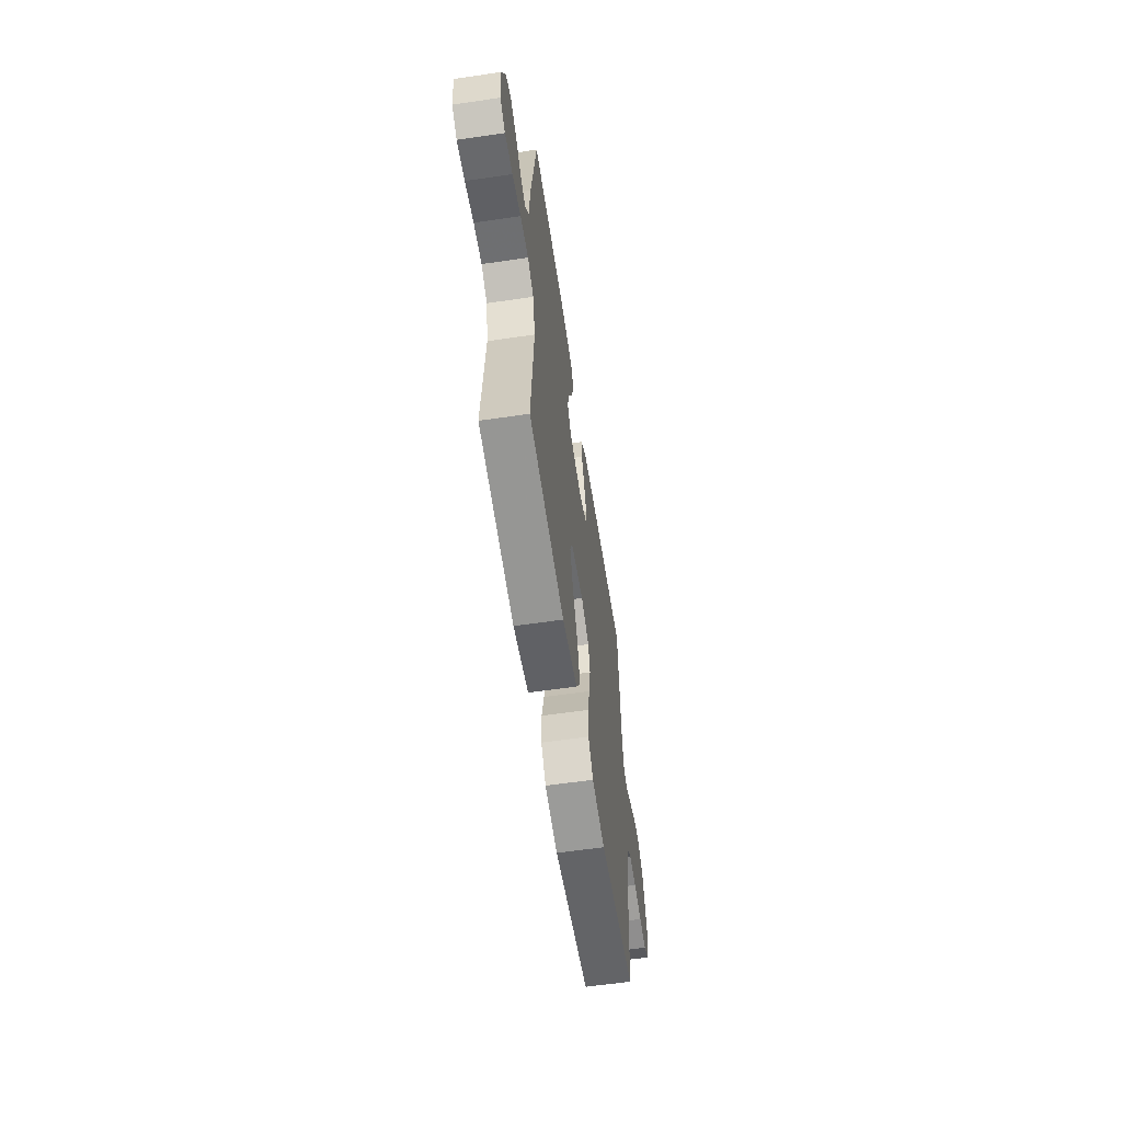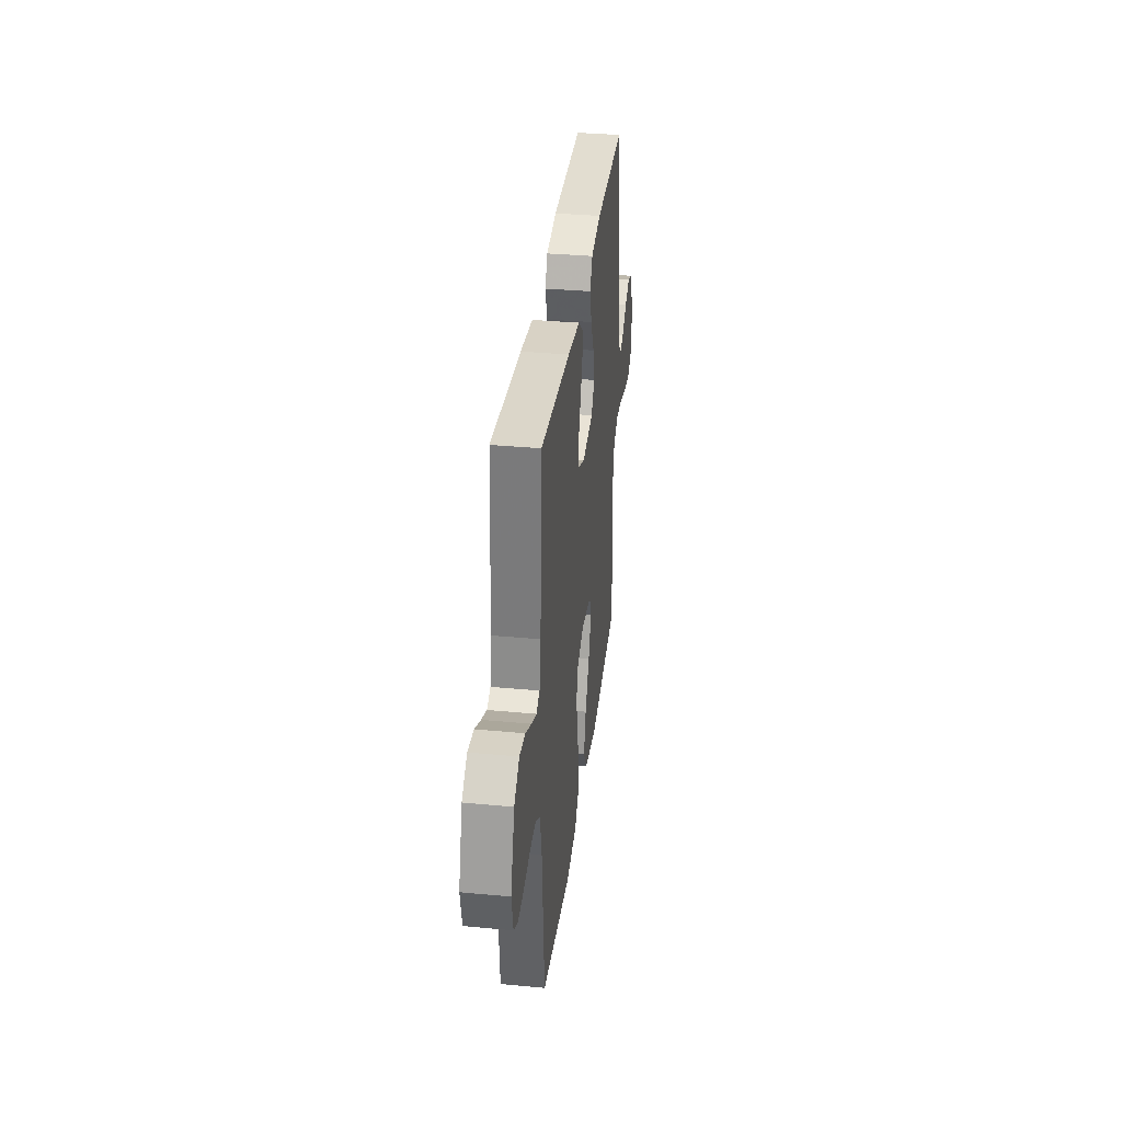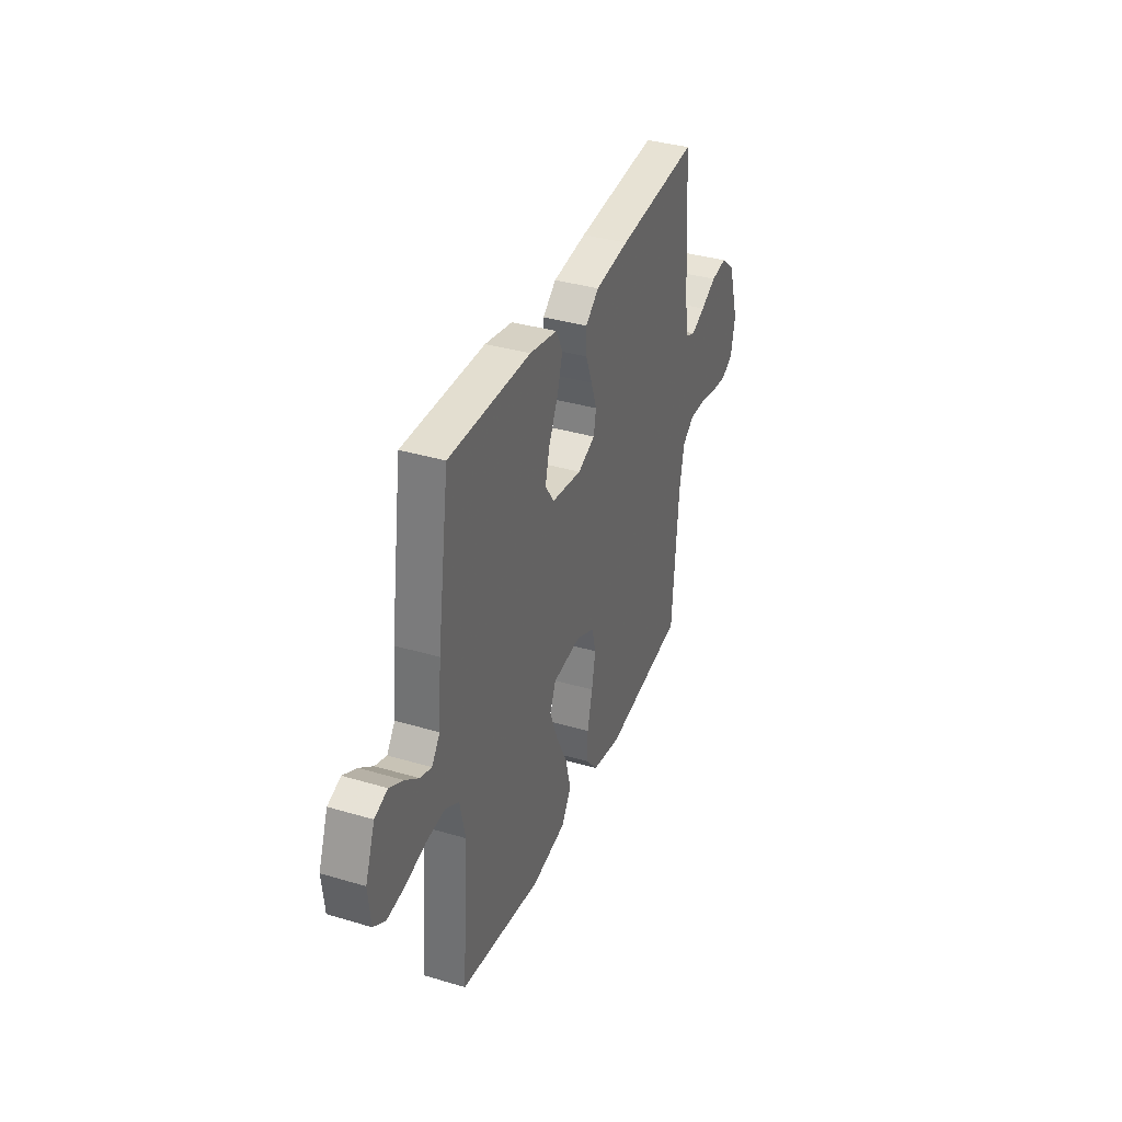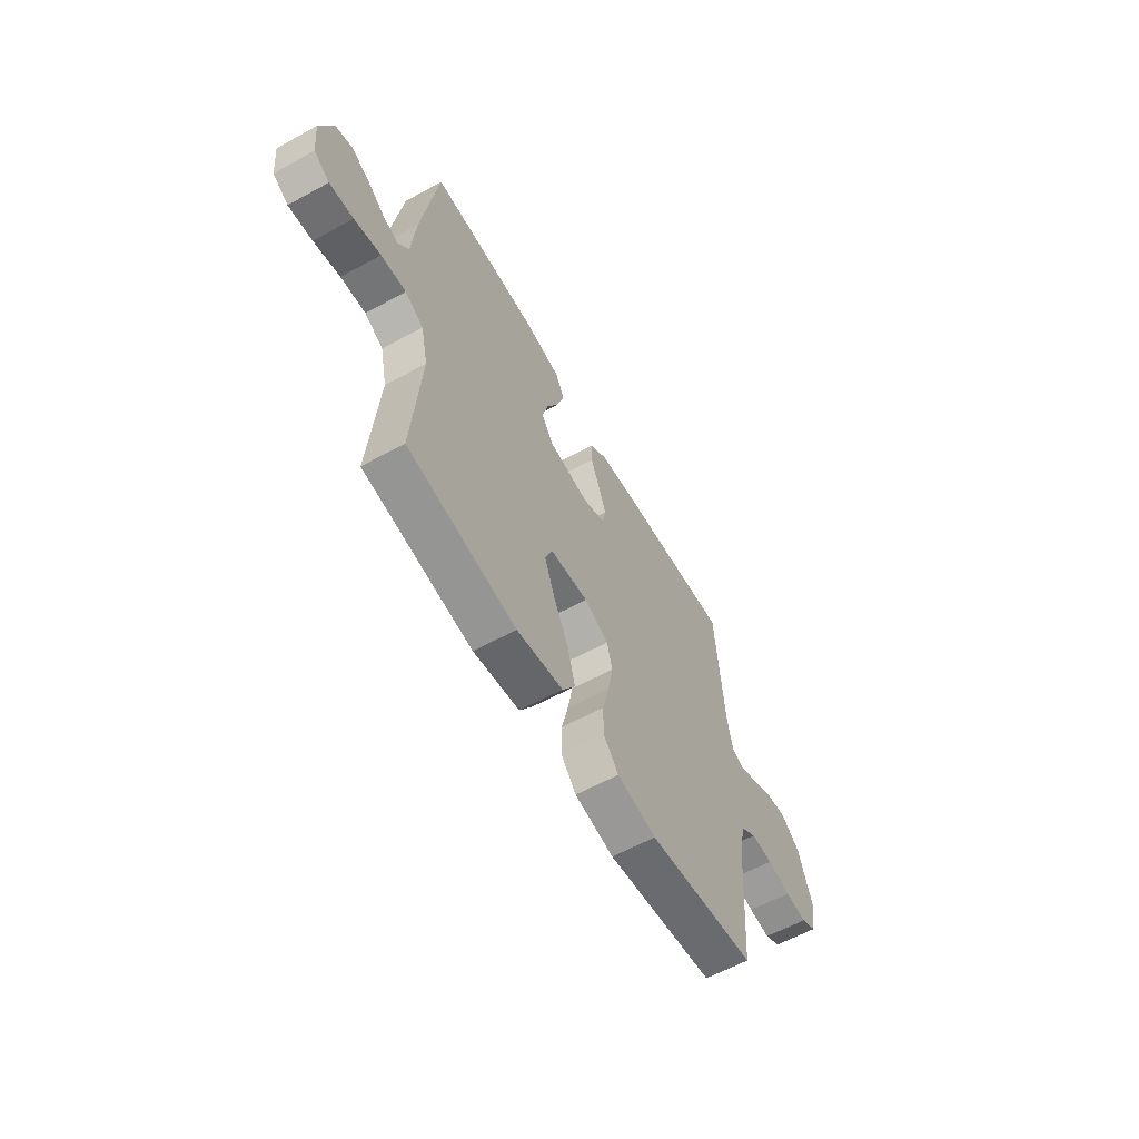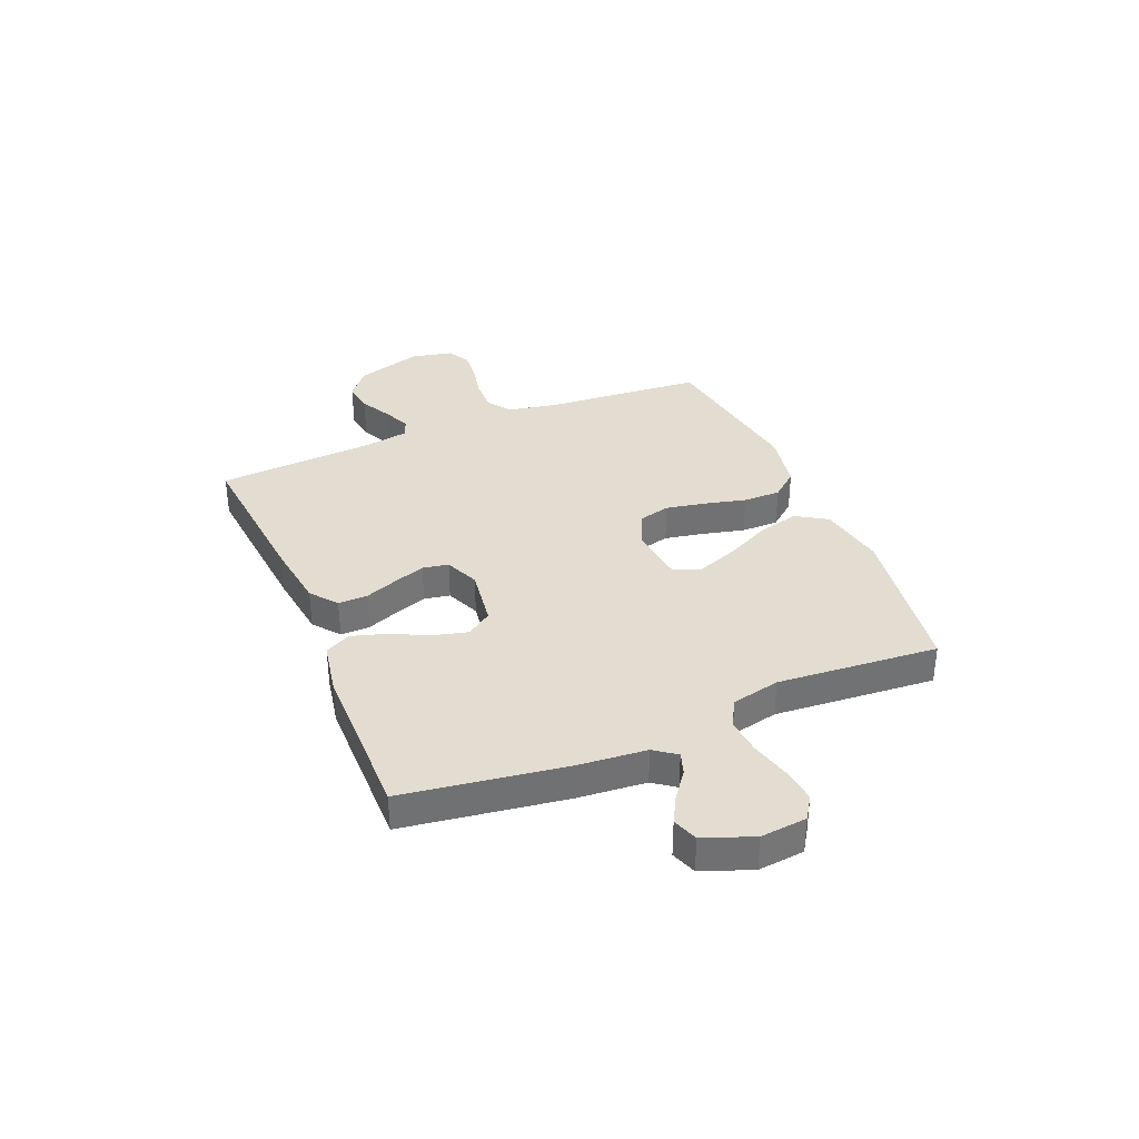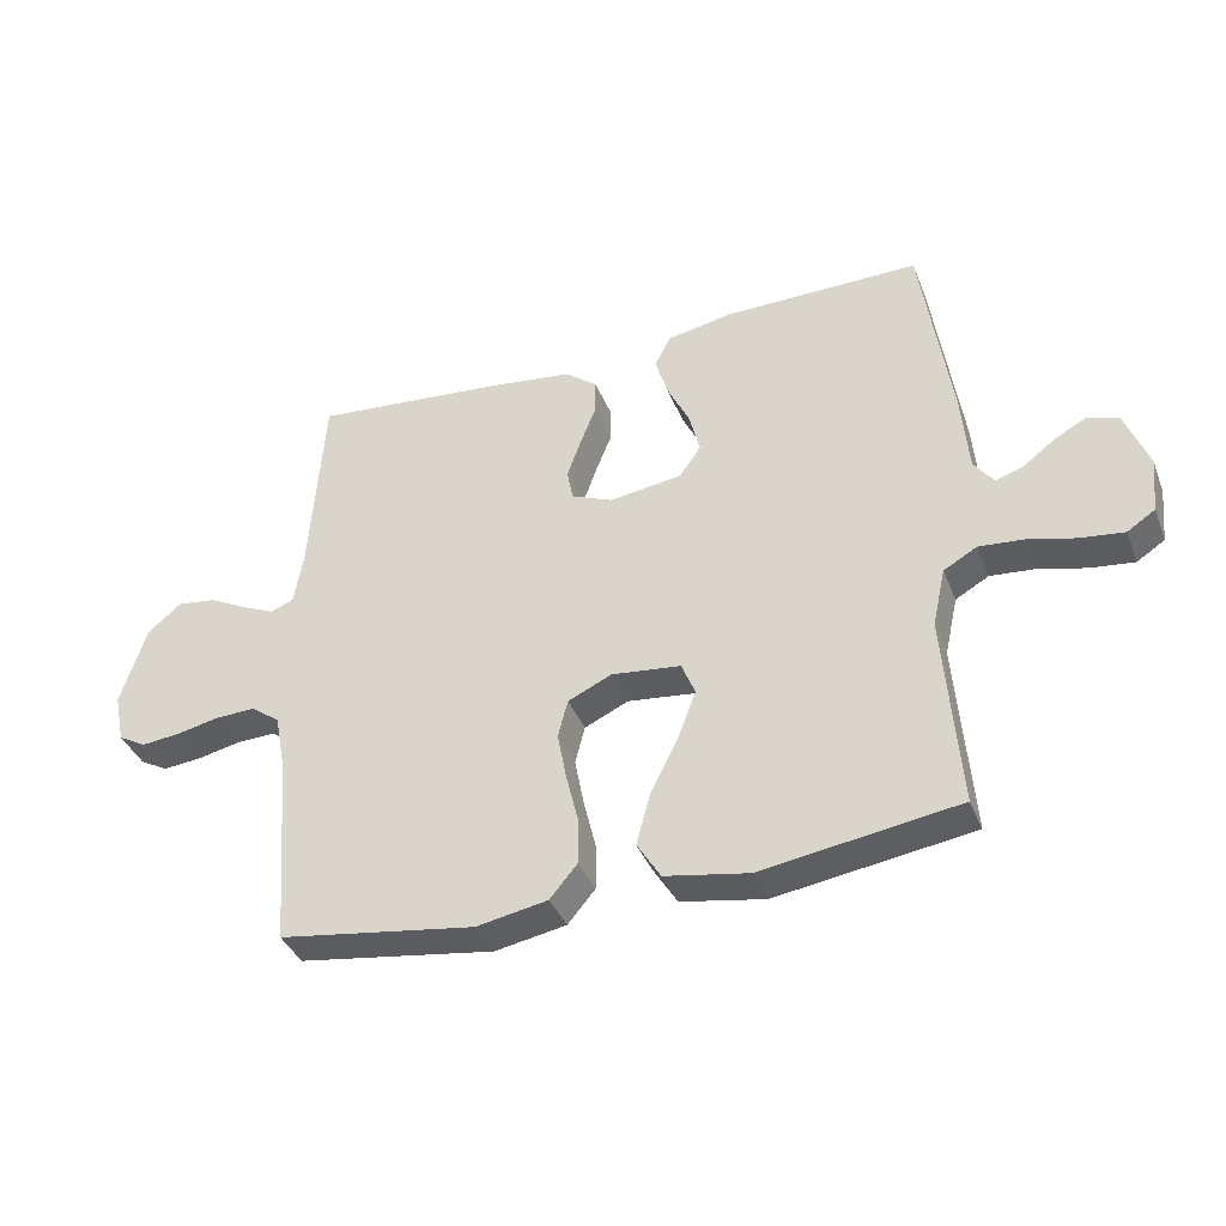
<metadata>
{"format":"obj","ext":"obj","renderer":"f3d","projection":"perspective","resolution":1024,"background":"white","views":[{"elev":-59.5,"azim":98.6,"up":"+Z"},{"elev":34.8,"azim":-82.9,"up":"+Z"},{"elev":36.2,"azim":111.2,"up":"+Z"},{"elev":-60.5,"azim":119.2,"up":"+Z"},{"elev":35.1,"azim":67.4,"up":"+Y"},{"elev":-38.1,"azim":20.2,"up":"+Z"}]}
</metadata>
<code>
v -0.5 0.07 -0.5
v -0.523 0.07 -0.2
v -0.54 0.07 -0.111
v -0.584 0.07 -0.079
v -0.645 0.07 -0.081
v -0.71 0.07 -0.095
v -0.77 0.07 -0.101
v -0.813 0.07 -0.077
v -0.829 0.07 0
v -0.79 0.07 0.124
v -0.738 0.07 0.167
v -0.679 0.07 0.159
v -0.621 0.07 0.129
v -0.57 0.07 0.106
v -0.535 0.07 0.12
v -0.521 0.07 0.2
v -0.5 0.07 0.5
v -0.2 0.07 0.473
v -0.076 0.07 0.457
v -0.027 0.07 0.418
v -0.028 0.07 0.363
v -0.052 0.07 0.302
v -0.073 0.07 0.243
v -0.064 0.07 0.195
v 0 0.07 0.168
v 0.111 0.07 0.184
v 0.144 0.07 0.231
v 0.128 0.07 0.295
v 0.094 0.07 0.365
v 0.074 0.07 0.43
v 0.099 0.07 0.478
v 0.2 0.07 0.497
v 0.5 0.07 0.5
v 0.544 0.07 0.2
v 0.555 0.07 0.072
v 0.585 0.07 0.031
v 0.627 0.07 0.045
v 0.676 0.07 0.082
v 0.726 0.07 0.109
v 0.773 0.07 0.092
v 0.808 0.07 0
v 0.799 0.07 -0.086
v 0.756 0.07 -0.114
v 0.69 0.07 -0.106
v 0.617 0.07 -0.087
v 0.548 0.07 -0.081
v 0.497 0.07 -0.11
v 0.477 0.07 -0.2
v 0.5 0.07 -0.5
v 0.2 0.07 -0.545
v 0.072 0.07 -0.522
v 0.036 0.07 -0.464
v 0.057 0.07 -0.386
v 0.099 0.07 -0.302
v 0.127 0.07 -0.227
v 0.106 0.07 -0.176
v 0 0.07 -0.164
v -0.067 0.07 -0.195
v -0.082 0.07 -0.253
v -0.068 0.07 -0.327
v -0.049 0.07 -0.405
v -0.049 0.07 -0.475
v -0.091 0.07 -0.525
v -0.2 0.07 -0.545
v -0.5 0 -0.5
v -0.523 0 -0.2
v -0.54 0 -0.111
v -0.584 0 -0.079
v -0.645 0 -0.081
v -0.71 0 -0.095
v -0.77 0 -0.101
v -0.813 0 -0.077
v -0.829 0 0
v -0.79 0 0.124
v -0.738 0 0.167
v -0.679 0 0.159
v -0.621 0 0.129
v -0.57 0 0.106
v -0.535 0 0.12
v -0.521 0 0.2
v -0.5 0 0.5
v -0.2 0 0.473
v -0.076 0 0.457
v -0.027 0 0.418
v -0.028 0 0.363
v -0.052 0 0.302
v -0.073 0 0.243
v -0.064 0 0.195
v 0 0 0.168
v 0.111 0 0.184
v 0.144 0 0.231
v 0.128 0 0.295
v 0.094 0 0.365
v 0.074 0 0.43
v 0.099 0 0.478
v 0.2 0 0.497
v 0.5 0 0.5
v 0.544 0 0.2
v 0.555 0 0.072
v 0.585 0 0.031
v 0.627 0 0.045
v 0.676 0 0.082
v 0.726 0 0.109
v 0.773 0 0.092
v 0.808 0 0
v 0.799 0 -0.086
v 0.756 0 -0.114
v 0.69 0 -0.106
v 0.617 0 -0.087
v 0.548 0 -0.081
v 0.497 0 -0.11
v 0.477 0 -0.2
v 0.5 0 -0.5
v 0.2 0 -0.545
v 0.072 0 -0.522
v 0.036 0 -0.464
v 0.057 0 -0.386
v 0.099 0 -0.302
v 0.127 0 -0.227
v 0.106 0 -0.176
v 0 0 -0.164
v -0.067 0 -0.195
v -0.082 0 -0.253
v -0.068 0 -0.327
v -0.049 0 -0.405
v -0.049 0 -0.475
v -0.091 0 -0.525
v -0.2 0 -0.545
f 63 64 1 2
f 60 61 62 63
f 59 60 63 2
f 58 59 2 3
f 57 58 3 4
f 56 57 4
f 51 52 53 54
f 51 54 55
f 48 49 50 51
f 47 48 51 55
f 46 47 55 56
f 42 43 44 45
f 42 45 46
f 41 42 46
f 37 38 39 40
f 36 37 40 41
f 32 33 34 35
f 32 35 36
f 31 32 36
f 28 29 30 31
f 27 28 31 36
f 26 27 36
f 25 26 36
f 19 20 21 22
f 19 22 23
f 16 17 18 19
f 15 16 19 23
f 14 15 23 24
f 10 11 12 13
f 10 13 14
f 9 10 14
f 5 6 7 8
f 4 5 8 9
f 36 41 46 56
f 25 36 56 4
f 14 24 25
f 4 9 14 25
f 66 65 128 127
f 127 126 125 124
f 66 127 124 123
f 67 66 123 122
f 68 67 122 121
f 68 121 120
f 118 117 116 115
f 119 118 115
f 115 114 113 112
f 119 115 112 111
f 120 119 111 110
f 109 108 107 106
f 110 109 106
f 110 106 105
f 104 103 102 101
f 105 104 101 100
f 99 98 97 96
f 100 99 96
f 100 96 95
f 95 94 93 92
f 100 95 92 91
f 100 91 90
f 100 90 89
f 86 85 84 83
f 87 86 83
f 83 82 81 80
f 87 83 80 79
f 88 87 79 78
f 77 76 75 74
f 78 77 74
f 78 74 73
f 72 71 70 69
f 73 72 69 68
f 120 110 105 100
f 68 120 100 89
f 89 88 78
f 89 78 73 68
f 1 65 66 2
f 2 66 67 3
f 3 67 68 4
f 4 68 69 5
f 5 69 70 6
f 6 70 71 7
f 7 71 72 8
f 8 72 73 9
f 9 73 74 10
f 10 74 75 11
f 11 75 76 12
f 12 76 77 13
f 13 77 78 14
f 14 78 79 15
f 15 79 80 16
f 16 80 81 17
f 17 81 82 18
f 18 82 83 19
f 19 83 84 20
f 20 84 85 21
f 21 85 86 22
f 22 86 87 23
f 23 87 88 24
f 24 88 89 25
f 25 89 90 26
f 26 90 91 27
f 27 91 92 28
f 28 92 93 29
f 29 93 94 30
f 30 94 95 31
f 31 95 96 32
f 32 96 97 33
f 33 97 98 34
f 34 98 99 35
f 35 99 100 36
f 36 100 101 37
f 37 101 102 38
f 38 102 103 39
f 39 103 104 40
f 40 104 105 41
f 41 105 106 42
f 42 106 107 43
f 43 107 108 44
f 44 108 109 45
f 45 109 110 46
f 46 110 111 47
f 47 111 112 48
f 48 112 113 49
f 49 113 114 50
f 50 114 115 51
f 51 115 116 52
f 52 116 117 53
f 53 117 118 54
f 54 118 119 55
f 55 119 120 56
f 56 120 121 57
f 57 121 122 58
f 58 122 123 59
f 59 123 124 60
f 60 124 125 61
f 61 125 126 62
f 62 126 127 63
f 63 127 128 64
f 64 128 65 1

</code>
